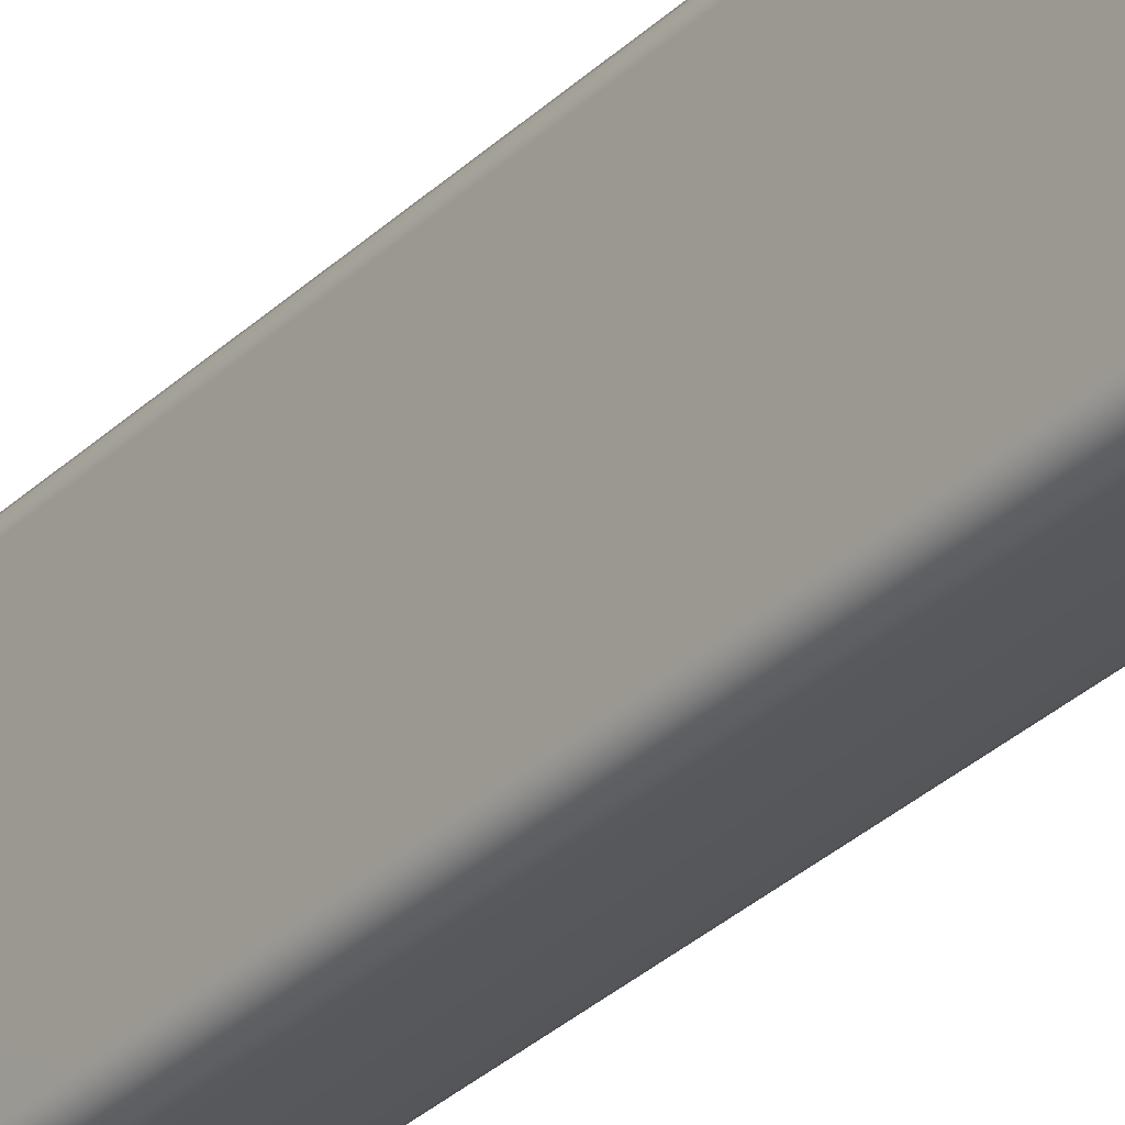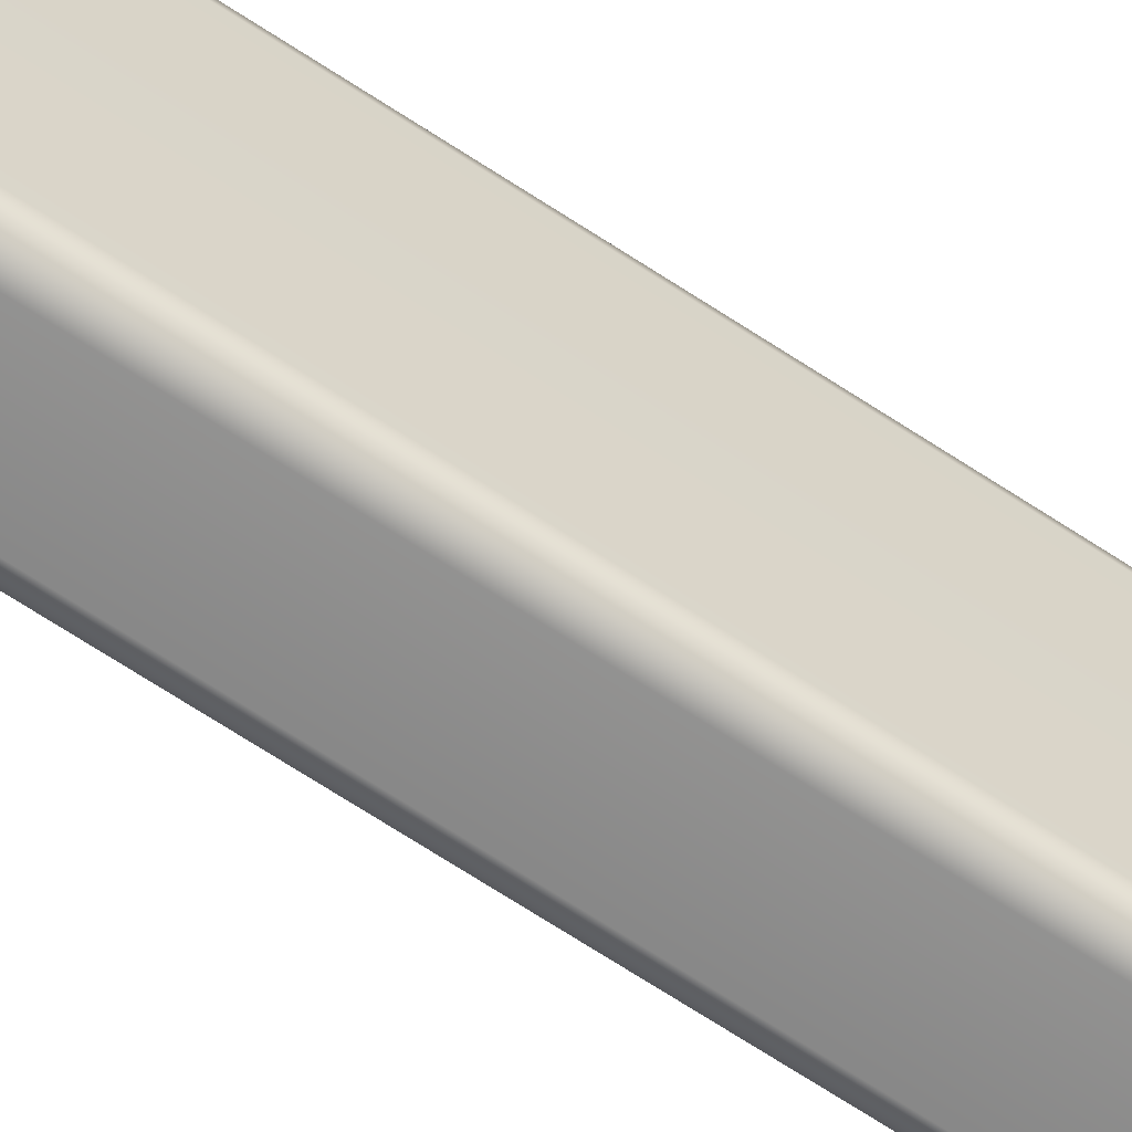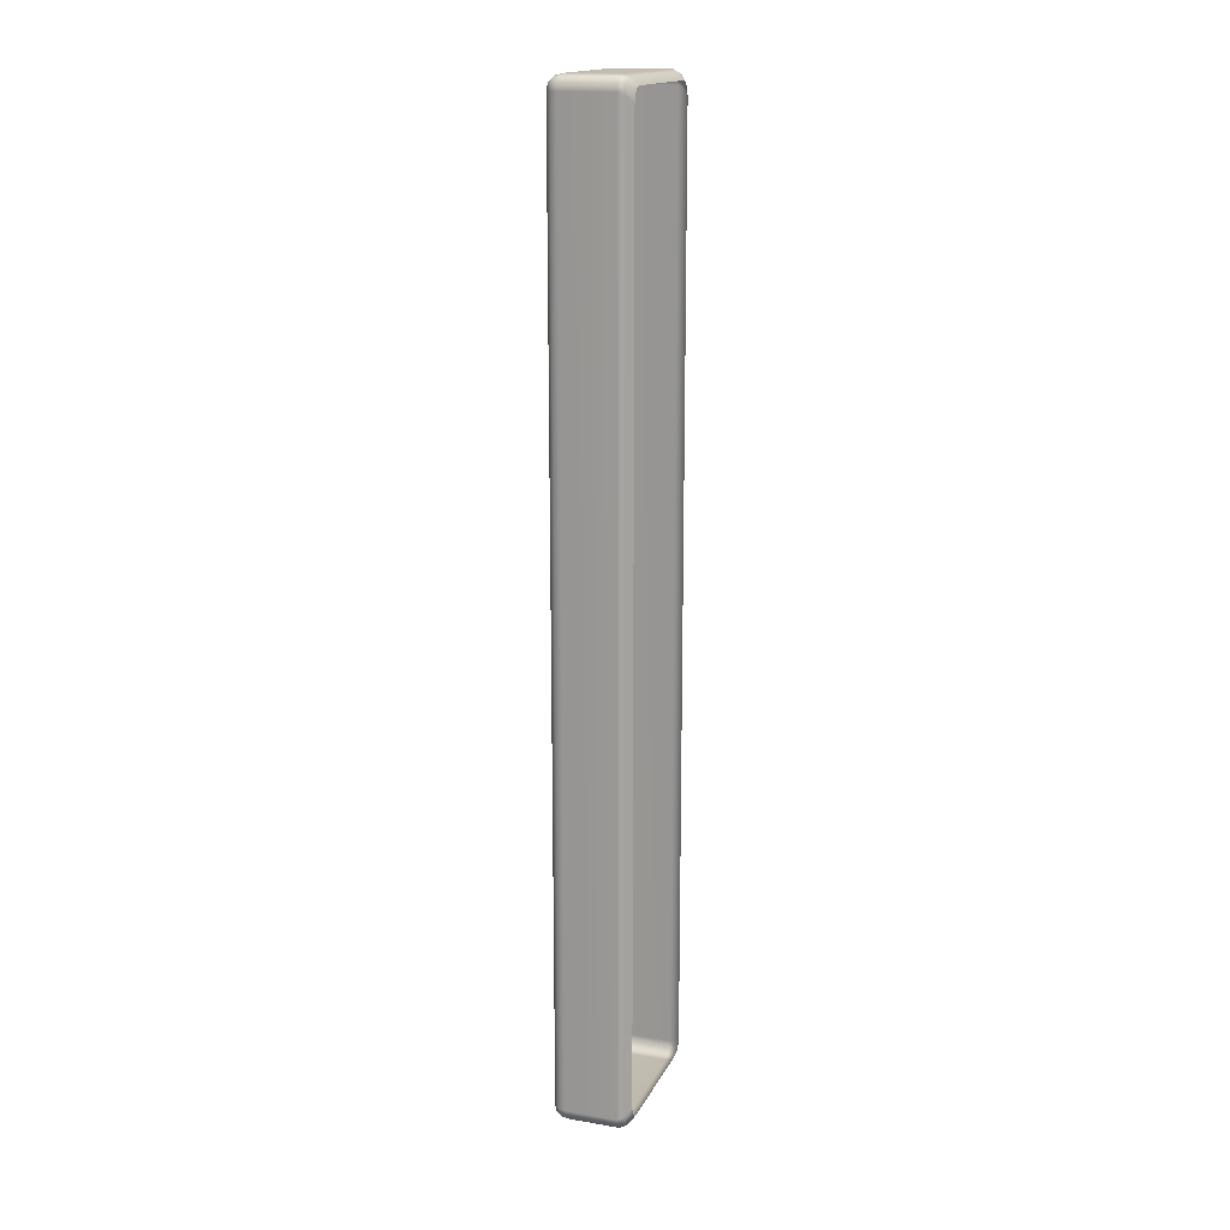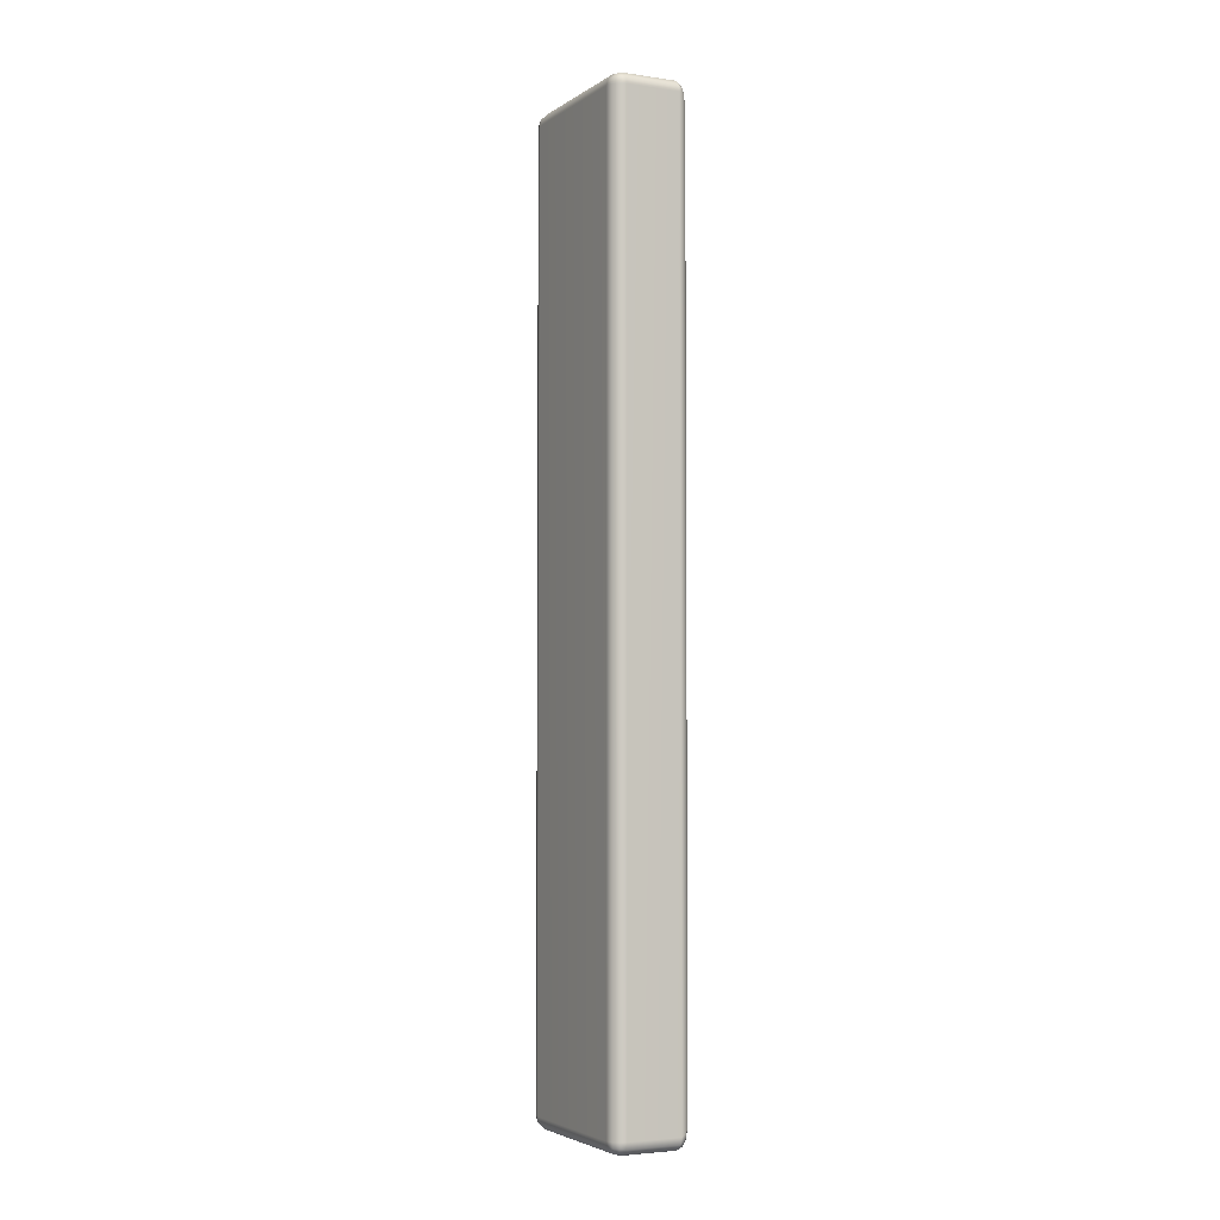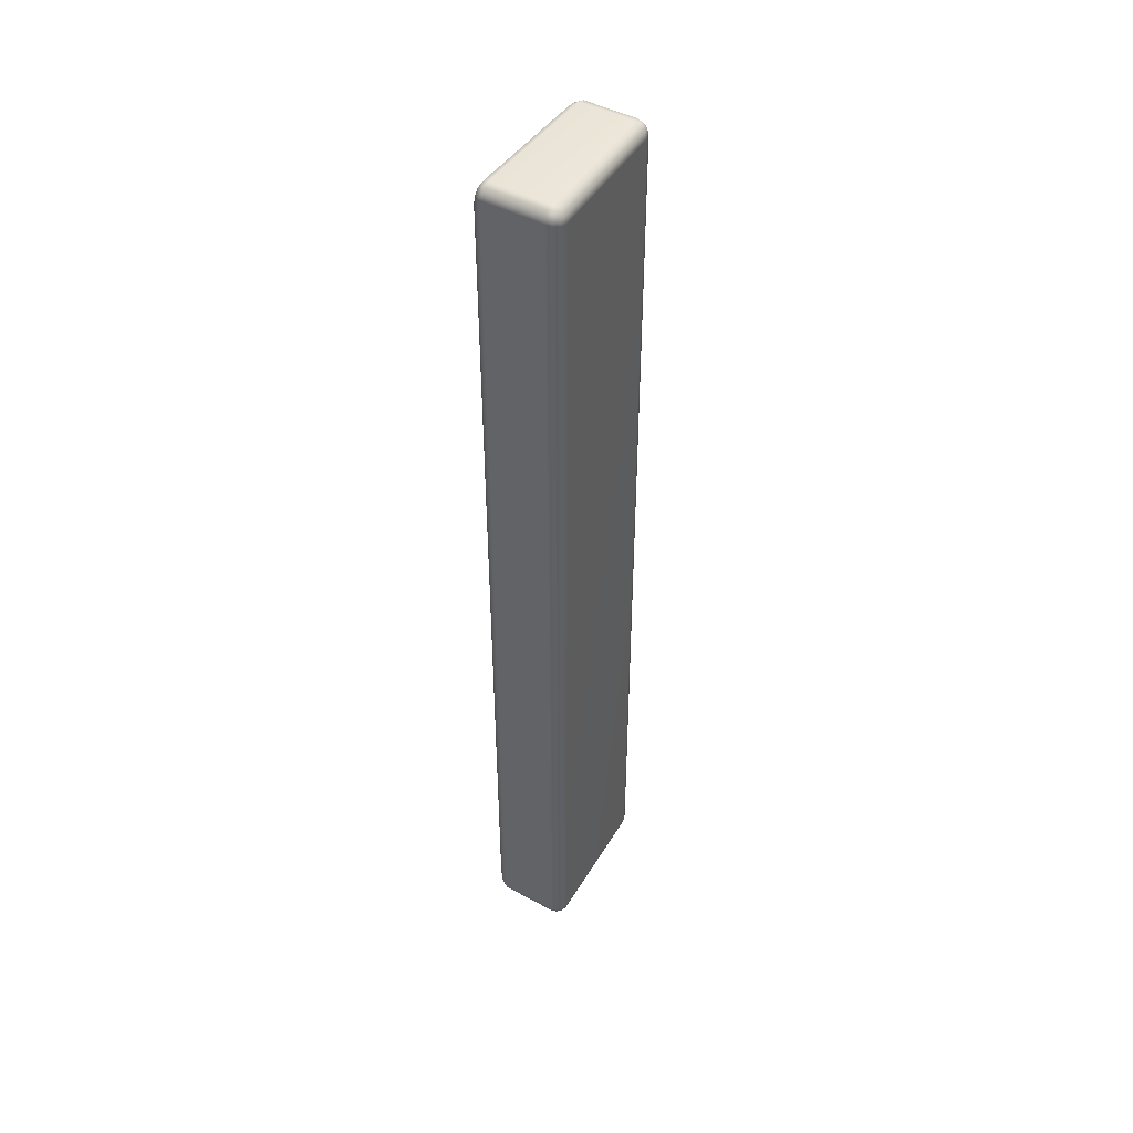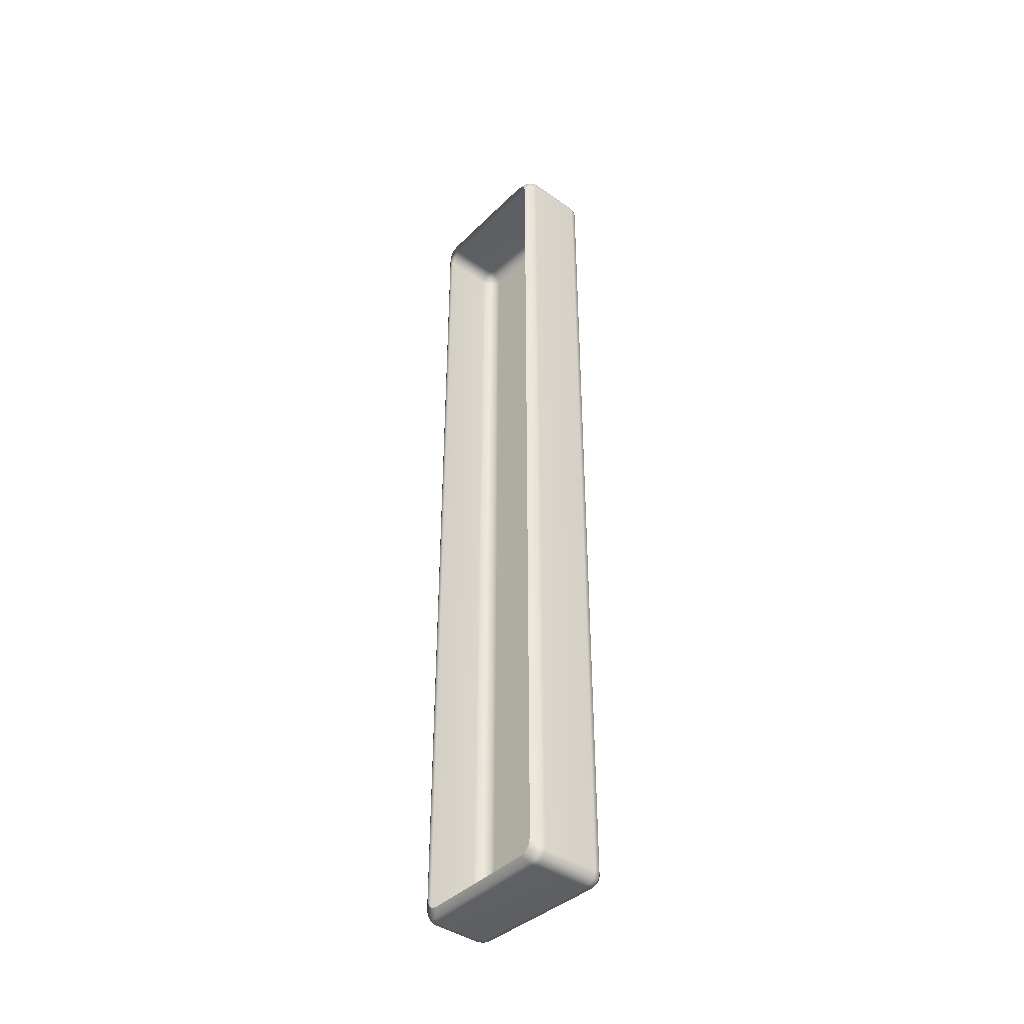
<metadata>
{"format":"obj","ext":"obj","renderer":"f3d","projection":"perspective","resolution":1024,"background":"white","views":[{"elev":-34.5,"azim":-39.3,"up":"+Y"},{"elev":-72.6,"azim":-122.7,"up":"+Y"},{"elev":16.4,"azim":27.6,"up":"+Z"},{"elev":-4.0,"azim":-16.8,"up":"+Z"},{"elev":45.5,"azim":-139.5,"up":"+Z"},{"elev":-41.5,"azim":148.1,"up":"+Z"}]}
</metadata>
<code>
g VinylEnd3
v -5.772 29 -8.914
v -5.774 29.12 -8.896
v -5.797 29.13 -8.783
v -5.807 29 -8.783
v -5.269 26.49 -8.921
v -5.805 28.99 8.776
v -5.796 29.13 8.778
v -5.304 26.49 -8.793
v -5.771 29 8.911
v -5.774 29.11 8.893
v -5.305 26.49 8.783
v -5.27 26.5 8.914
v -5.245 26.37 8.783
v -5.229 26.39 8.896
v -5.244 26.37 -8.791
v -5.228 26.39 -8.902
v -5.681 29.13 -8.99
v -5.774 29.12 -8.896
v -5.772 29 -8.914
v -5.677 29.02 -9.01
v -5.573 29.17 -9.01
v -5.175 26.51 -9.015
v -5.269 26.49 -8.921
v -5.228 26.39 -8.902
v -5.547 29.04 -9.045
v -4.463 29.33 -9.01
v -5.135 26.4 -8.995
v -5.117 26.31 -8.901
v -5.001 26.31 -8.918
v -5.045 26.53 -9.049
v -5.019 26.4 -9.014
v -4.068 26.68 -9.049
v -4.049 26.55 -9.014
v -4.035 26.45 -8.918
v -3.931 26.52 -8.872
v -4.445 29.2 -9.045
v -3.944 26.61 -8.967
v -4.325 29.19 -8.993
v -4.345 29.31 -8.959
v -4.232 29.24 -8.835
v -4.215 29.13 -8.869
v -3.96 26.74 -8.997
v -3.878 26.88 -8.873
v -3.861 26.76 -8.838
v -3.848 26.68 -8.744
v -5.117 26.31 -8.901
v -5.228 26.39 -8.902
v -5.244 26.37 -8.791
v -5.131 26.29 -8.789
v -5.001 26.31 -8.918
v -5.132 26.29 8.783
v -5.245 26.37 8.783
v -5.229 26.39 8.896
v -5.118 26.31 8.896
v -5.001 26.31 8.914
v -4.994 26.27 -8.787
v -4.035 26.45 -8.918
v -4.994 26.27 8.783
v -4.03 26.42 -8.787
v -4.03 26.42 8.783
v -4.035 26.45 8.914
v -3.931 26.52 8.868
v -3.924 26.49 -8.739
v -3.931 26.52 -8.872
v -3.848 26.68 -8.744
v -3.844 26.64 -8.616
v -3.924 26.49 8.735
v -3.844 26.64 8.612
v -3.848 26.68 8.74
v -4.345 29.31 8.959
v -4.232 29.24 8.835
v -4.215 29.13 8.869
v -4.325 29.19 8.993
v -3.878 26.88 8.869
v -4.445 29.2 9.045
v -4.463 29.33 9.01
v -5.573 29.17 9.01
v -3.96 26.74 8.994
v -3.861 26.76 8.835
v -4.068 26.68 9.045
v -5.547 29.04 9.045
v -3.944 26.61 8.963
v -3.848 26.68 8.74
v -3.931 26.52 8.868
v -4.035 26.45 8.914
v -4.049 26.55 9.01
v -5.045 26.53 9.045
v -5.02 26.4 9.01
v -5.001 26.31 8.914
v -5.118 26.31 8.896
v -5.676 29.02 9.009
v -5.681 29.13 8.99
v -5.774 29.11 8.893
v -5.771 29 8.911
v -5.27 26.5 8.914
v -5.175 26.51 9.01
v -5.136 26.4 8.99
v -5.229 26.39 8.896
v -4.345 29.31 -8.959
v -4.232 29.24 -8.835
v -4.245 29.33 -8.741
v -4.358 29.4 -8.863
v -4.25 29.36 -8.612
v -4.479 29.43 -8.914
v -4.463 29.33 -9.01
v -5.573 29.17 -9.01
v -4.362 29.44 -8.732
v -4.25 29.36 8.612
v -4.487 29.46 -8.783
v -5.592 29.26 -8.914
v -4.362 29.44 8.731
v -4.245 29.33 8.74
v -4.487 29.46 8.783
v -4.358 29.4 8.863
v -4.232 29.24 8.835
v -4.345 29.31 8.959
v -4.463 29.33 9.01
v -4.479 29.43 8.914
v -5.599 29.29 -8.783
v -5.699 29.22 -8.896
v -5.681 29.13 -8.99
v -5.774 29.12 -8.896
v -5.72 29.24 -8.783
v -5.797 29.13 -8.783
v -5.796 29.13 8.778
v -5.592 29.26 8.914
v -5.573 29.17 9.01
v -5.681 29.13 8.99
v -5.599 29.29 8.783
v -5.72 29.24 8.781
v -5.699 29.22 8.895
v -5.774 29.11 8.893
g VinylEnd3_0
f 3 2 1
f 4 3 1
f 1 5 4
f 4 6 3
f 6 7 3
f 5 8 4
f 4 8 6
f 6 9 7
f 9 10 7
f 6 11 9
f 8 11 6
f 11 12 9
f 11 13 12
f 11 8 13
f 13 14 12
f 8 15 13
f 8 5 15
f 5 16 15
g VinylEnd3_1
f 19 18 17
f 20 19 17
f 20 17 21
f 20 22 19
f 22 23 19
f 23 22 24
f 25 20 21
f 25 21 26
f 22 27 24
f 28 24 27
f 29 28 27
f 30 22 20
f 25 30 20
f 31 27 22
f 31 29 27
f 30 31 22
f 32 30 25
f 30 32 31
f 31 33 29
f 32 33 31
f 33 34 29
f 35 34 33
f 36 25 26
f 36 32 25
f 37 33 32
f 37 35 33
f 38 36 26
f 39 38 26
f 39 40 38
f 40 41 38
f 42 32 36
f 38 42 36
f 38 41 42
f 42 37 32
f 41 43 42
f 42 43 37
f 43 44 37
f 37 44 35
f 44 45 35
f 48 47 46
f 49 48 46
f 49 46 50
f 48 49 51
f 52 48 51
f 52 51 53
f 51 54 53
f 55 54 51
f 56 49 50
f 50 57 56
f 51 49 58
f 58 55 51
f 49 56 58
f 57 59 56
f 58 56 59
f 58 60 55
f 60 58 59
f 60 61 55
f 62 61 60
f 63 59 57
f 64 63 57
f 64 65 63
f 65 66 63
f 60 59 67
f 59 63 67
f 63 66 67
f 67 62 60
f 66 68 67
f 67 68 62
f 68 69 62
f 72 71 70
f 73 72 70
f 74 72 73
f 73 70 75
f 70 76 75
f 75 76 77
f 78 74 73
f 79 74 78
f 75 80 73
f 80 78 73
f 81 75 77
f 80 75 81
f 82 79 78
f 83 79 82
f 84 83 82
f 84 82 85
f 82 78 86
f 78 80 86
f 82 86 85
f 86 80 87
f 87 80 81
f 85 86 88
f 88 86 87
f 89 85 88
f 89 88 90
f 81 77 91
f 77 92 91
f 91 92 93
f 94 91 93
f 94 95 91
f 96 87 81
f 91 96 81
f 87 96 88
f 95 96 91
f 88 97 90
f 96 97 88
f 96 95 97
f 97 98 90
f 95 98 97
f 101 100 99
f 102 101 99
f 103 101 102
f 102 99 104
f 99 105 104
f 105 106 104
f 107 103 102
f 108 103 107
f 104 109 102
f 109 107 102
f 106 110 104
f 104 110 109
f 111 108 107
f 112 108 111
f 107 109 113
f 111 107 113
f 114 112 111
f 115 112 114
f 116 115 114
f 116 114 117
f 114 111 118
f 114 118 117
f 111 113 118
f 109 119 113
f 110 119 109
f 110 106 120
f 106 121 120
f 121 122 120
f 110 120 123
f 123 120 122
f 119 110 123
f 124 123 122
f 124 125 123
f 117 118 126
f 127 117 126
f 127 126 128
f 118 113 129
f 119 129 113
f 126 118 129
f 123 130 119
f 130 129 119
f 125 130 123
f 129 130 126
f 126 131 128
f 130 131 126
f 130 125 131
f 131 132 128
f 125 132 131

</code>
